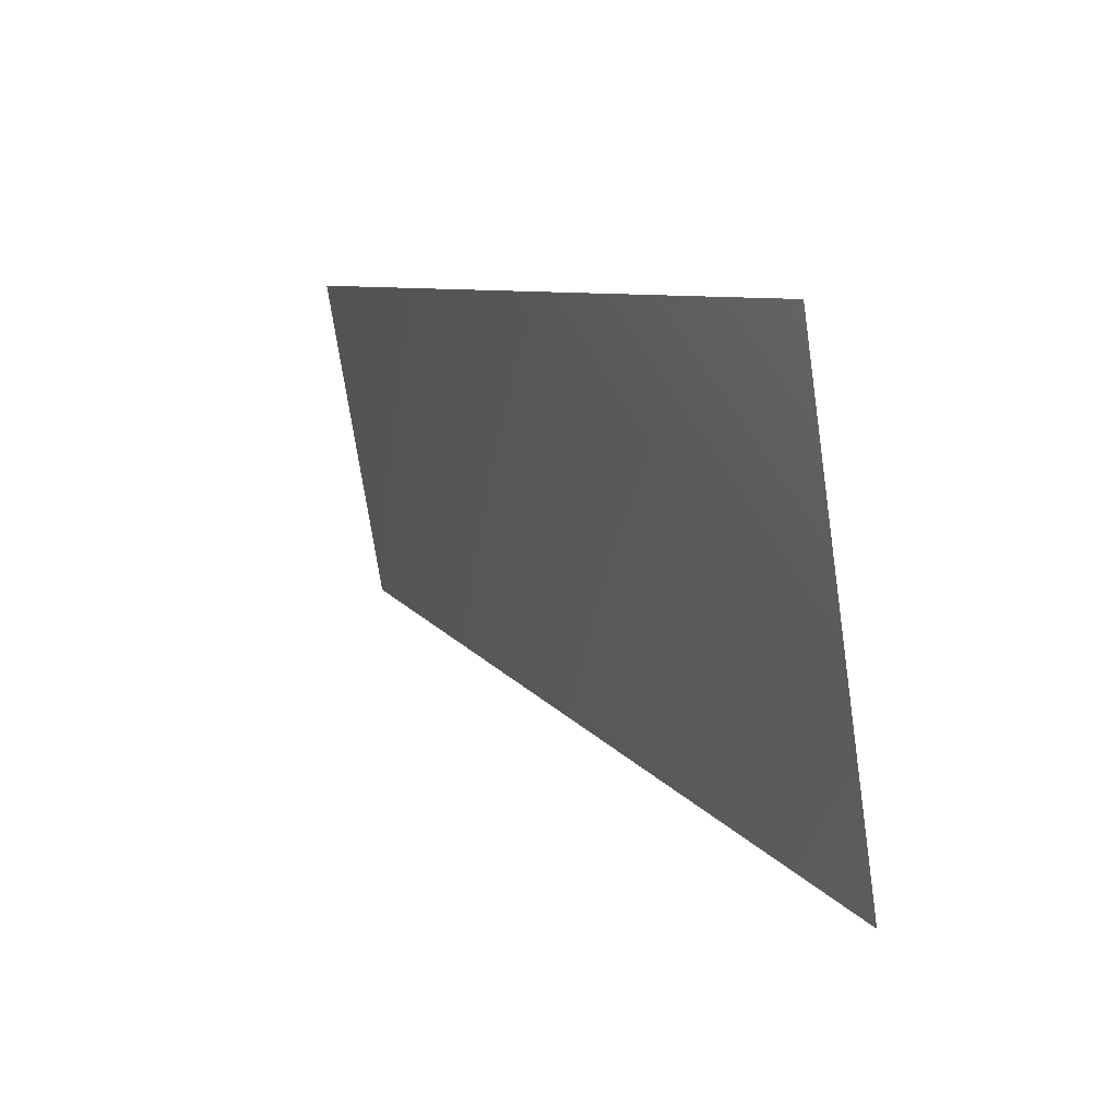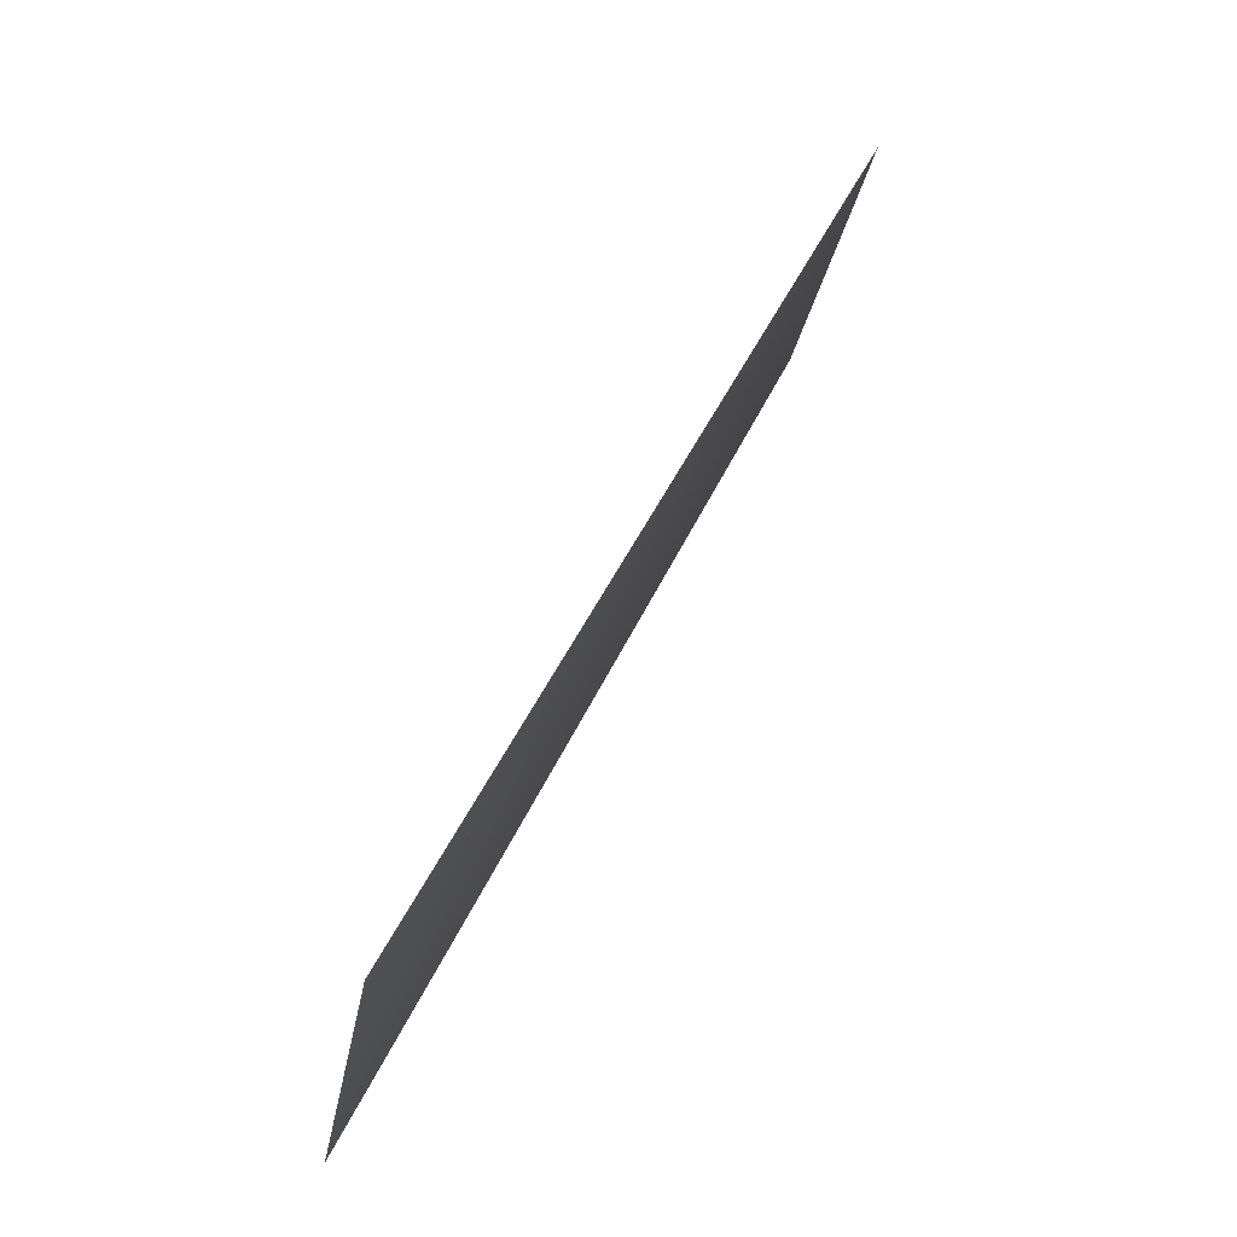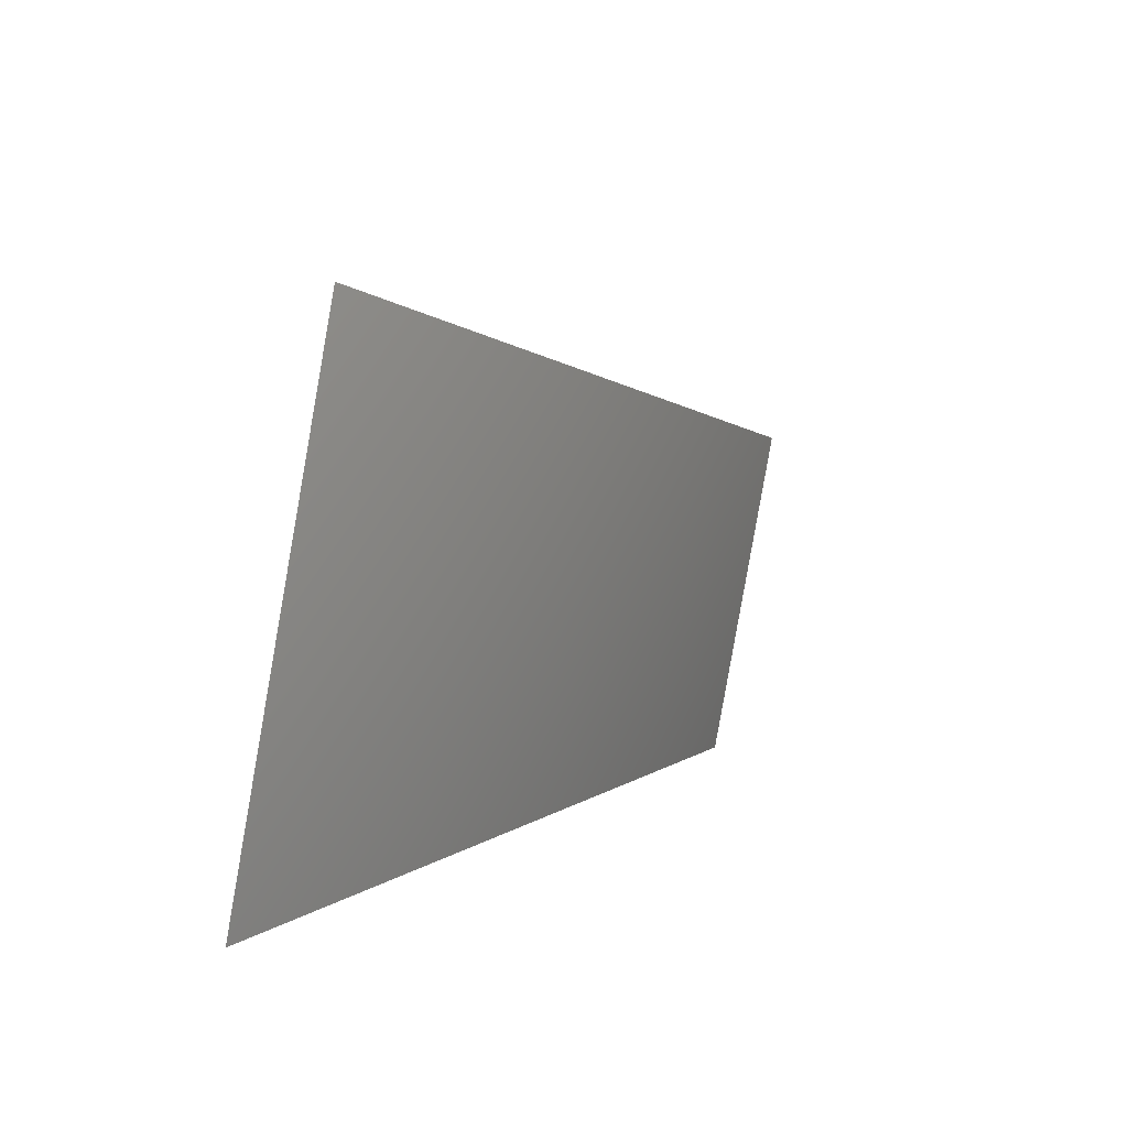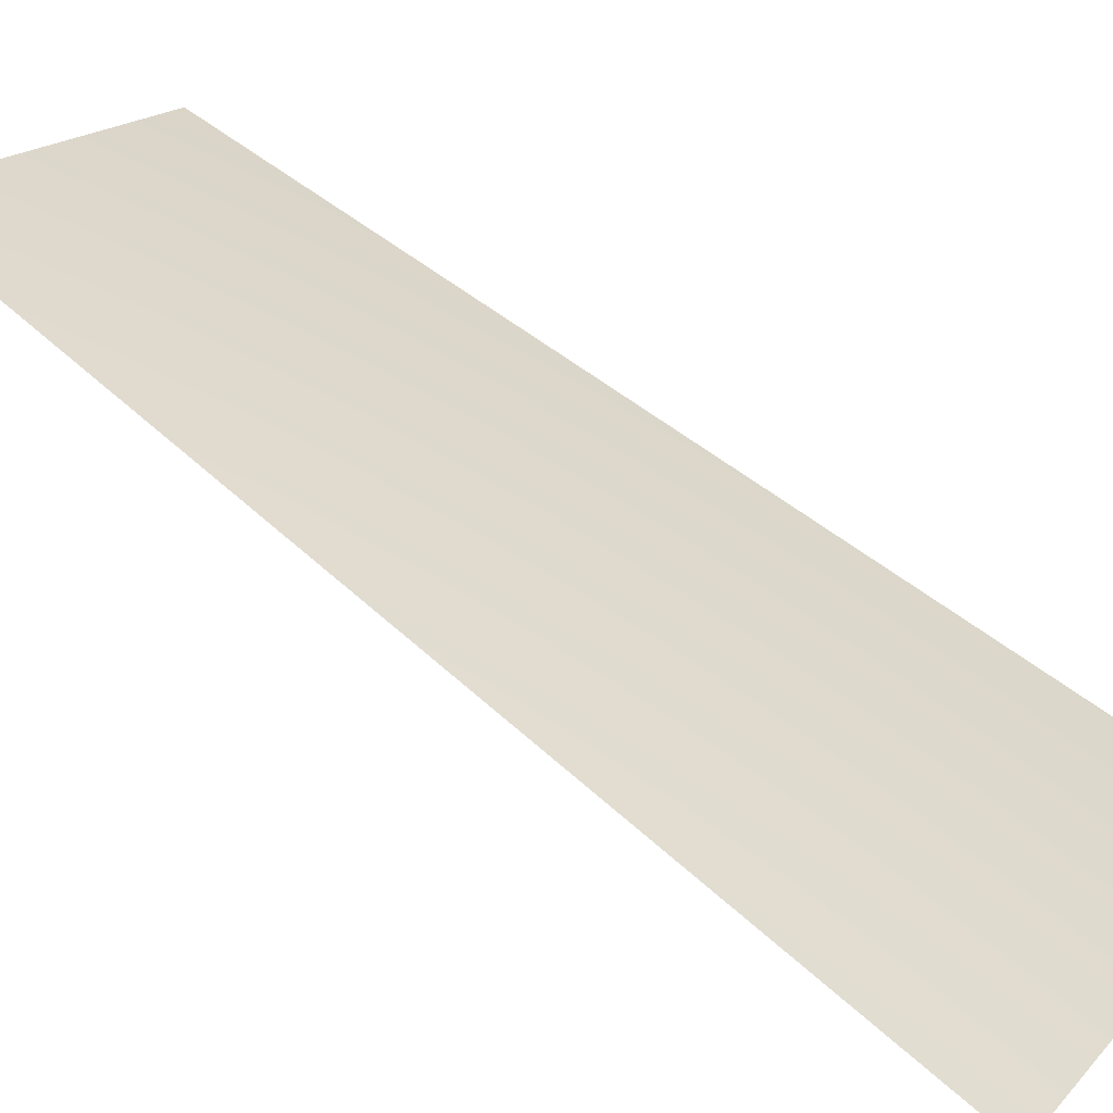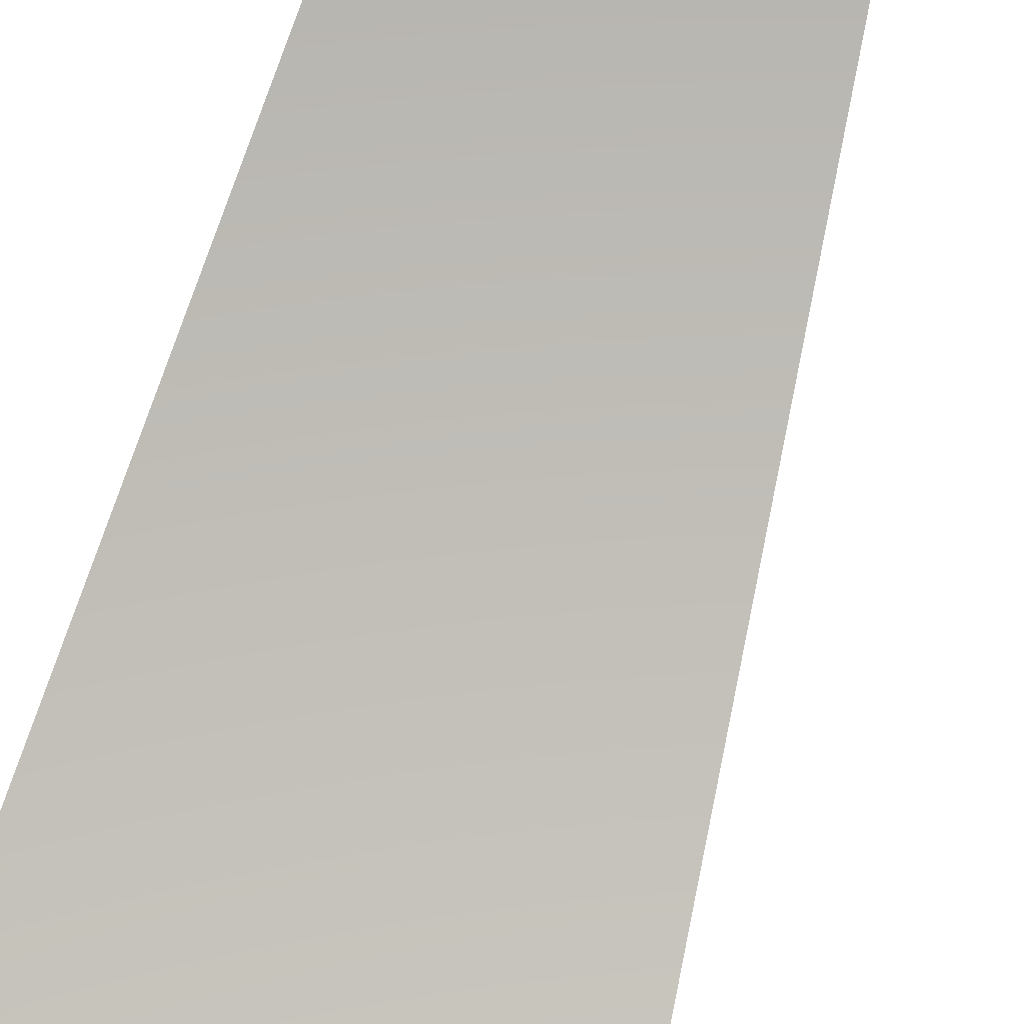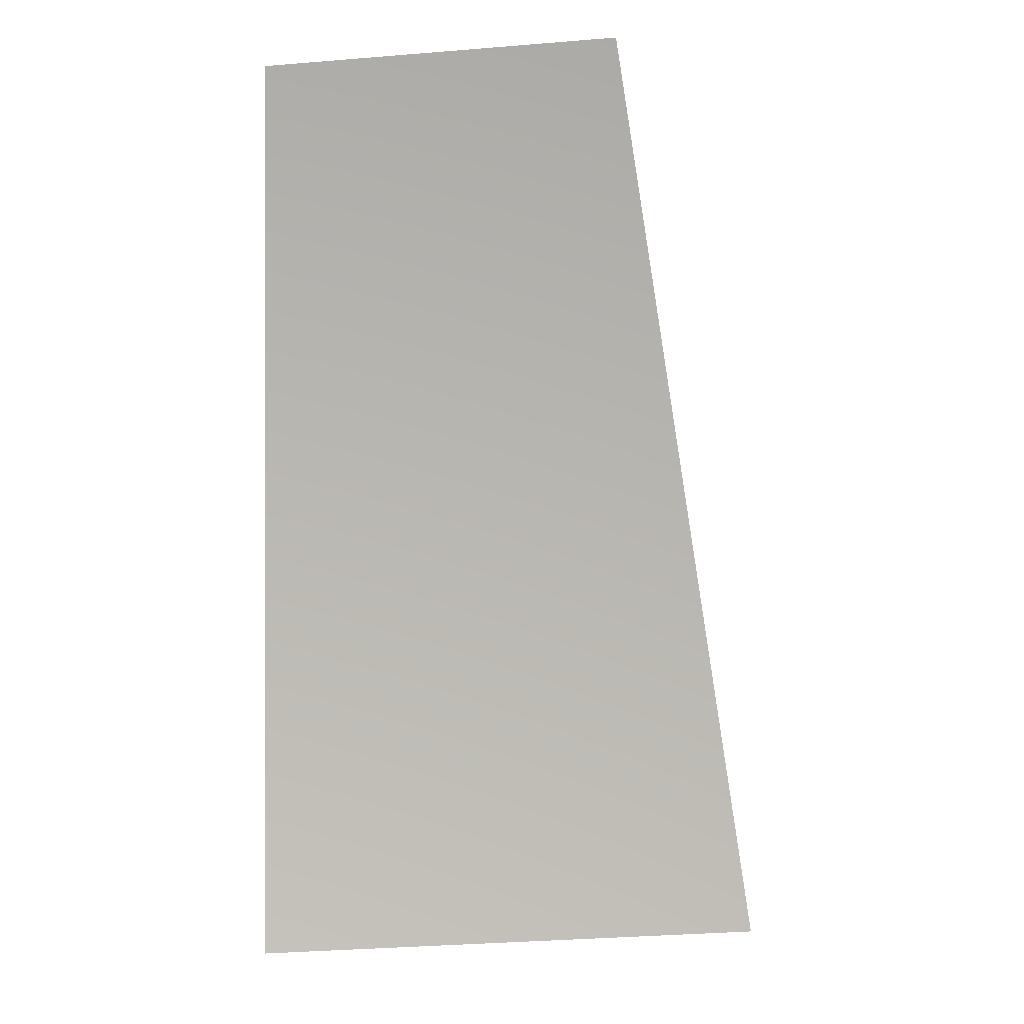
<metadata>
{"format":"obj","ext":"obj","renderer":"f3d","projection":"perspective","resolution":1024,"background":"white","views":[{"elev":-77.8,"azim":-81.5,"up":"+Z"},{"elev":-20.8,"azim":80.8,"up":"+Z"},{"elev":-78.6,"azim":80.0,"up":"+Z"},{"elev":17.7,"azim":111.7,"up":"+Y"},{"elev":-58.4,"azim":-23.5,"up":"+Y"},{"elev":34.9,"azim":1.8,"up":"+Z"}]}
</metadata>
<code>
v 0 6811 -4551
v 887.9 6811 -4464
v 611.6 7568 -3075
v -9.095e-13 7568 -3135
f 1 2 3
f 1 3 4

</code>
